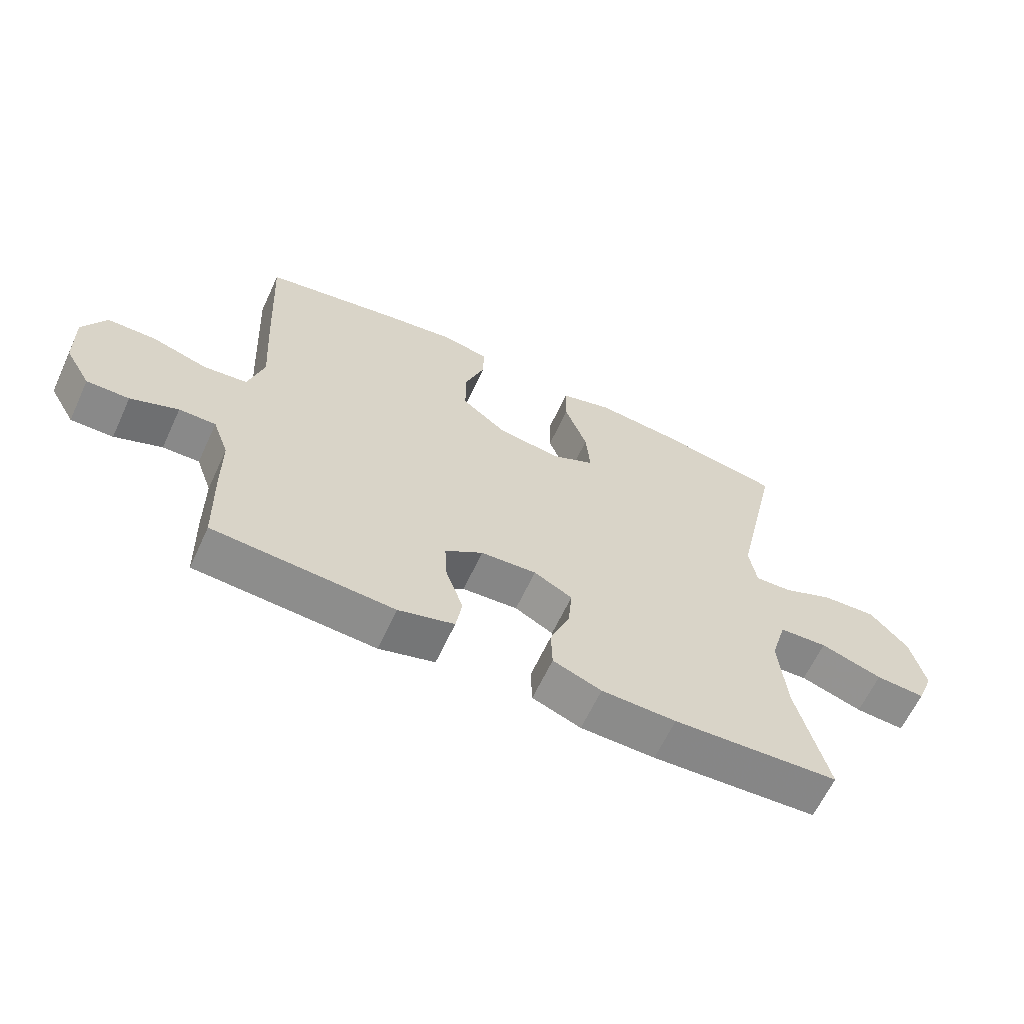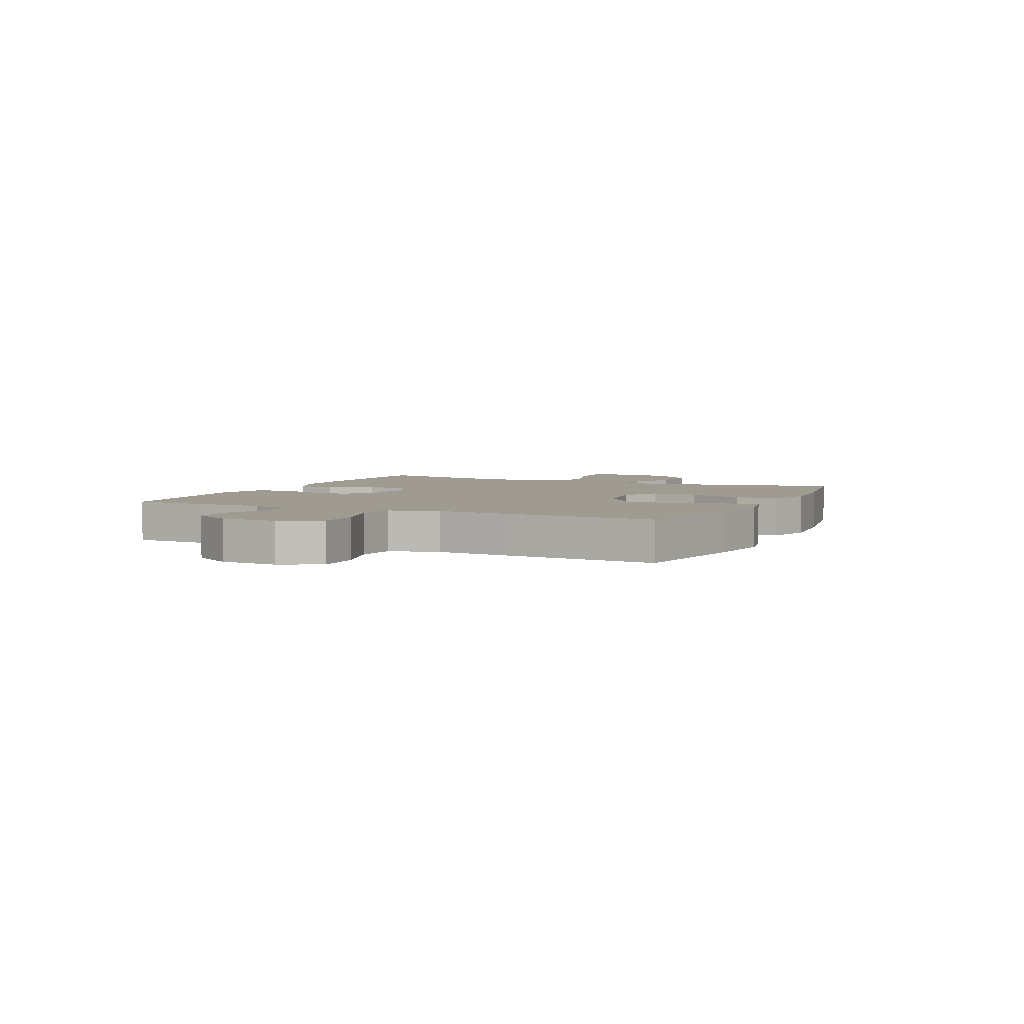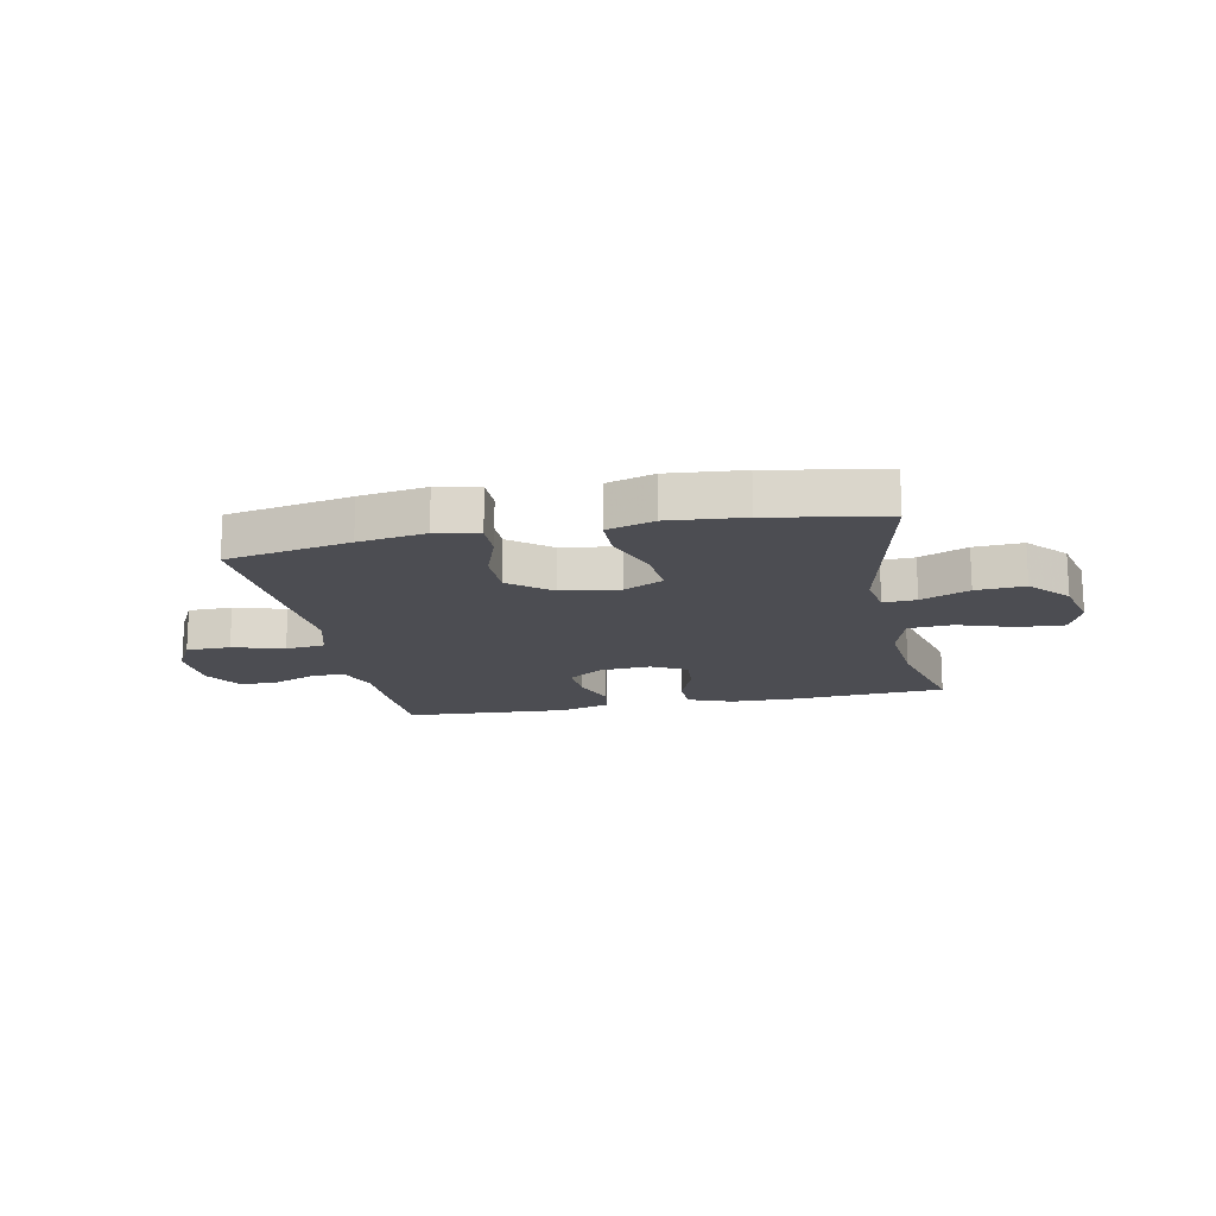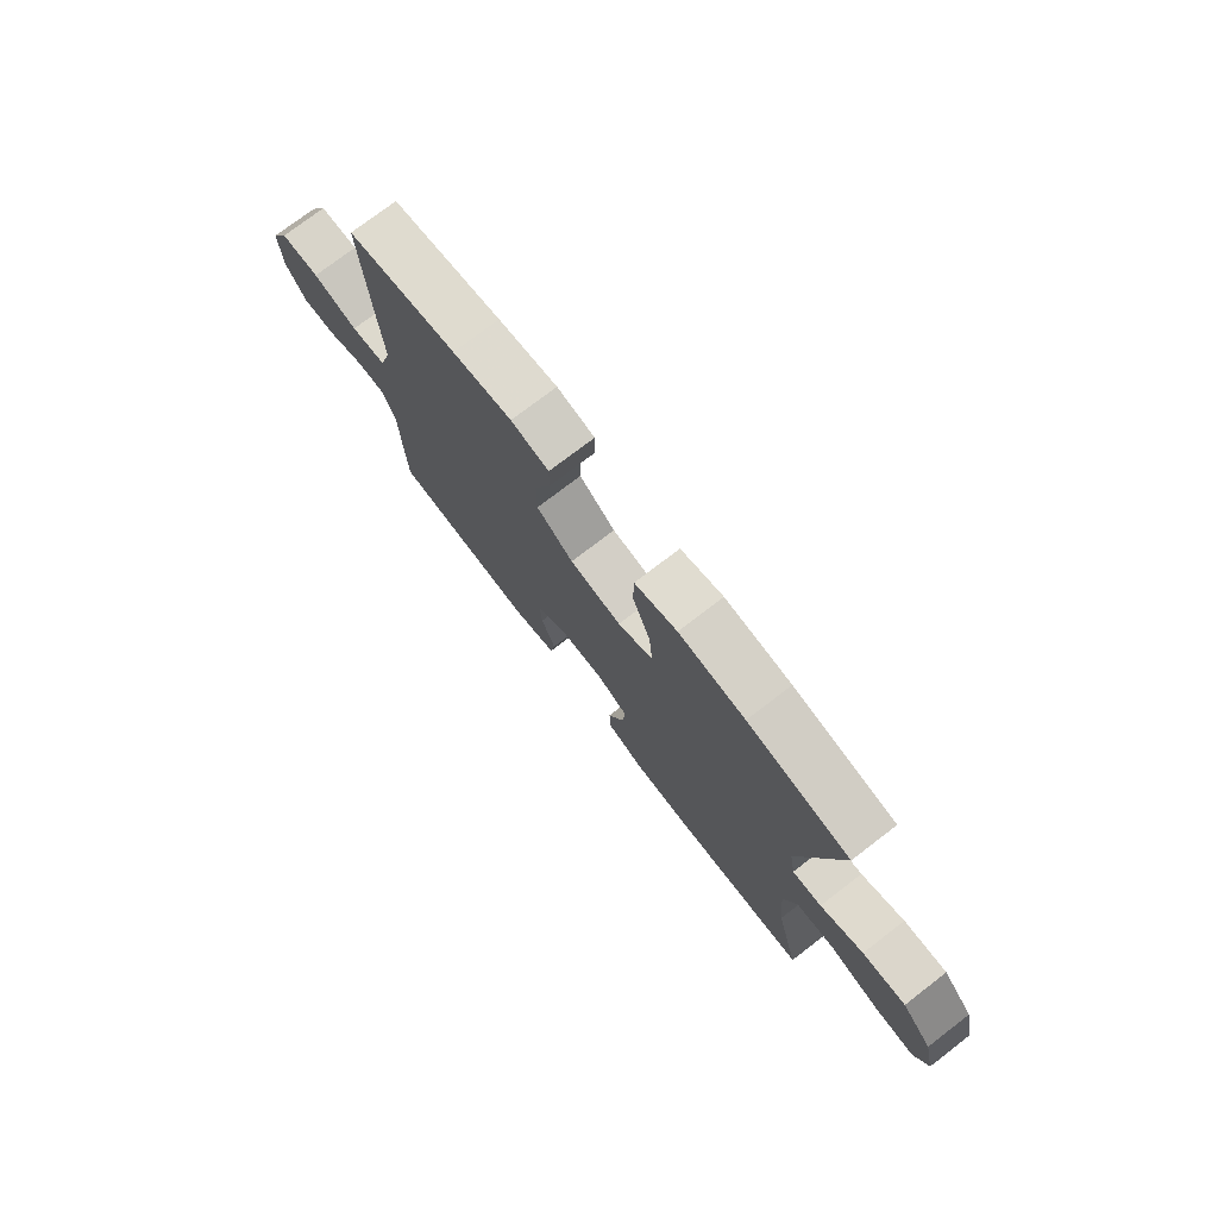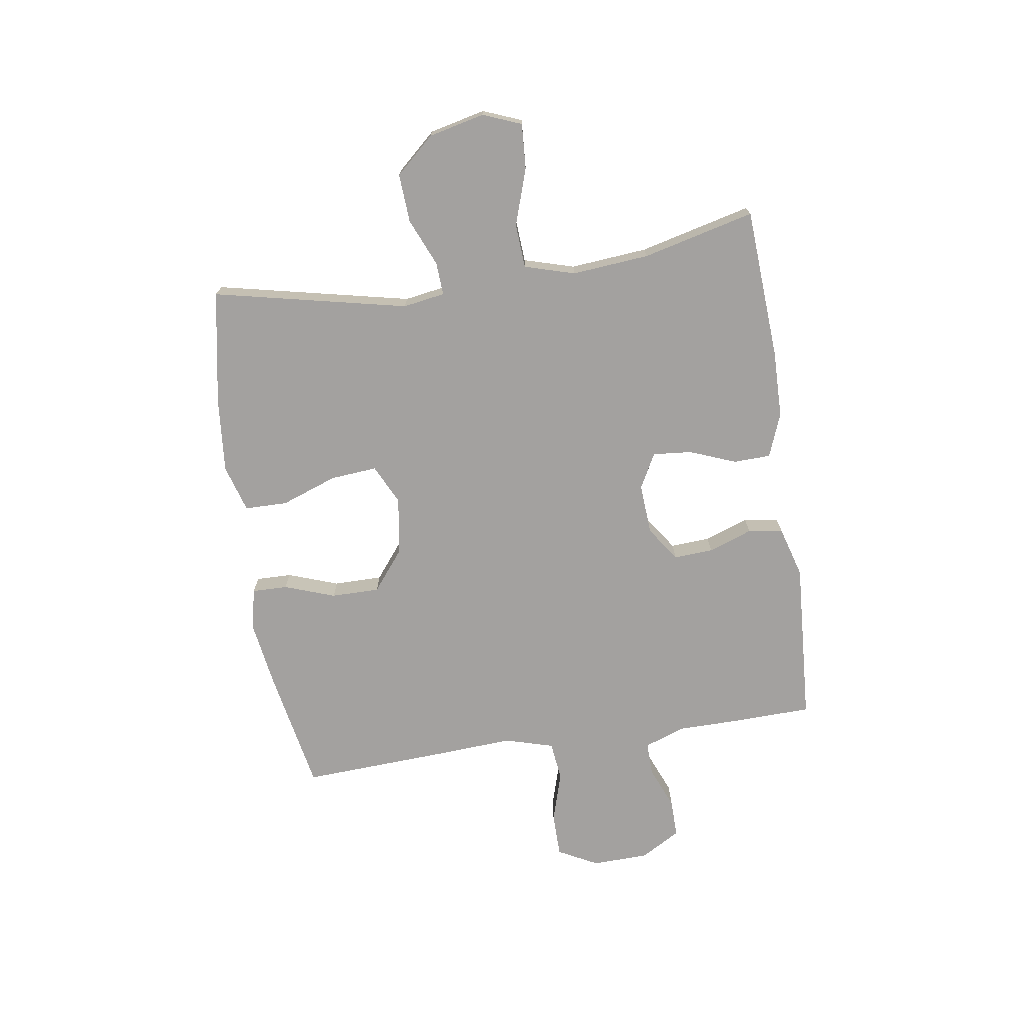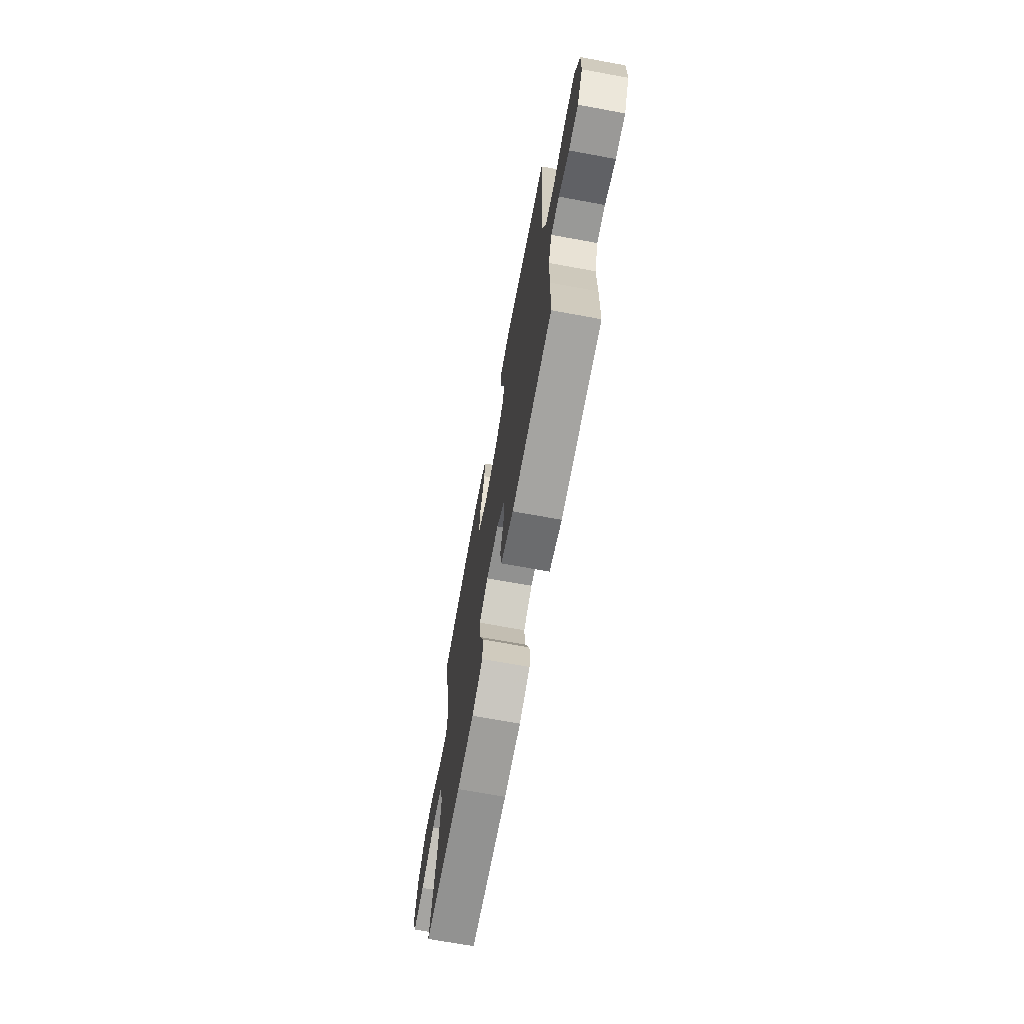
<metadata>
{"format":"obj","ext":"obj","renderer":"f3d","projection":"perspective","resolution":1024,"background":"white","views":[{"elev":-63.4,"azim":-24.9,"up":"+Z"},{"elev":4.2,"azim":-65.0,"up":"+Y"},{"elev":-16.3,"azim":11.5,"up":"+Y"},{"elev":75.6,"azim":52.5,"up":"+Z"},{"elev":-72.3,"azim":98.6,"up":"+Y"},{"elev":-69.8,"azim":-100.4,"up":"+Z"}]}
</metadata>
<code>
v 0.5 0.07 -0.5
v 0.233 0.07 -0.516
v 0.113 0.07 -0.514
v 0.035 0.07 -0.484
v 0.033 0.07 -0.418
v 0.065 0.07 -0.336
v 0.071 0.07 -0.267
v 0.009 0.07 -0.234
v -0.081 0.07 -0.24
v -0.142 0.07 -0.282
v -0.138 0.07 -0.352
v -0.11 0.07 -0.43
v -0.12 0.07 -0.492
v -0.21 0.07 -0.518
v -0.5 0.07 -0.5
v -0.504 0.07 -0.363
v -0.505 0.07 -0.249
v -0.531 0.07 -0.177
v -0.59 0.07 -0.178
v -0.666 0.07 -0.209
v -0.734 0.07 -0.21
v -0.775 0.07 -0.14
v -0.778 0.07 -0.039
v -0.741 0.07 0.032
v -0.663 0.07 0.033
v -0.573 0.07 0.006
v -0.503 0.07 0.014
v -0.478 0.07 0.101
v -0.486 0.07 0.23
v -0.5 0.07 0.5
v -0.281 0.07 0.541
v -0.163 0.07 0.559
v -0.088 0.07 0.543
v -0.089 0.07 0.48
v -0.121 0.07 0.39
v -0.121 0.07 0.304
v -0.049 0.07 0.247
v 0.053 0.07 0.232
v 0.123 0.07 0.266
v 0.116 0.07 0.349
v 0.08 0.07 0.448
v 0.081 0.07 0.524
v 0.165 0.07 0.549
v 0.297 0.07 0.537
v 0.5 0.07 0.5
v 0.425 0.07 0.156
v 0.437 0.07 0.082
v 0.495 0.07 0.085
v 0.58 0.07 0.121
v 0.666 0.07 0.126
v 0.727 0.07 0.058
v 0.75 0.07 -0.041
v 0.723 0.07 -0.109
v 0.643 0.07 -0.104
v 0.543 0.07 -0.071
v 0.465 0.07 -0.076
v 0.439 0.07 -0.165
v 0.451 0.07 -0.302
v 0.5 0 -0.5
v 0.233 0 -0.516
v 0.113 0 -0.514
v 0.035 0 -0.484
v 0.033 0 -0.418
v 0.065 0 -0.336
v 0.071 0 -0.267
v 0.009 0 -0.234
v -0.081 0 -0.24
v -0.142 0 -0.282
v -0.138 0 -0.352
v -0.11 0 -0.43
v -0.12 0 -0.492
v -0.21 0 -0.518
v -0.5 0 -0.5
v -0.504 0 -0.363
v -0.505 0 -0.249
v -0.531 0 -0.177
v -0.59 0 -0.178
v -0.666 0 -0.209
v -0.734 0 -0.21
v -0.775 0 -0.14
v -0.778 0 -0.039
v -0.741 0 0.032
v -0.663 0 0.033
v -0.573 0 0.006
v -0.503 0 0.014
v -0.478 0 0.101
v -0.486 0 0.23
v -0.5 0 0.5
v -0.281 0 0.541
v -0.163 0 0.559
v -0.088 0 0.543
v -0.089 0 0.48
v -0.121 0 0.39
v -0.121 0 0.304
v -0.049 0 0.247
v 0.053 0 0.232
v 0.123 0 0.266
v 0.116 0 0.349
v 0.08 0 0.448
v 0.081 0 0.524
v 0.165 0 0.549
v 0.297 0 0.537
v 0.5 0 0.5
v 0.425 0 0.156
v 0.437 0 0.082
v 0.495 0 0.085
v 0.58 0 0.121
v 0.666 0 0.126
v 0.727 0 0.058
v 0.75 0 -0.041
v 0.723 0 -0.109
v 0.643 0 -0.104
v 0.543 0 -0.071
v 0.465 0 -0.076
v 0.439 0 -0.165
v 0.451 0 -0.302
f 52 53 54 55
f 52 55 56
f 51 52 56
f 48 49 50 51
f 47 48 51 56
f 43 44 45 46
f 43 46 47
f 40 41 42 43
f 39 40 43 47
f 38 39 47 56
f 32 33 34 35
f 32 35 36
f 31 32 36
f 28 29 30 31
f 27 28 31 36
f 23 24 25 26
f 23 26 27
f 22 23 27
f 19 20 21 22
f 18 19 22 27
f 17 18 27 36
f 11 12 13 14
f 10 11 14 15
f 9 10 15 16
f 3 4 5 6
f 3 6 7
f 58 1 2 3
f 57 58 3 7
f 37 38 56 57
f 9 16 17 36
f 8 9 36 37
f 7 8 37 57
f 113 112 111 110
f 114 113 110
f 114 110 109
f 109 108 107 106
f 114 109 106 105
f 104 103 102 101
f 105 104 101
f 101 100 99 98
f 105 101 98 97
f 114 105 97 96
f 93 92 91 90
f 94 93 90
f 94 90 89
f 89 88 87 86
f 94 89 86 85
f 84 83 82 81
f 85 84 81
f 85 81 80
f 80 79 78 77
f 85 80 77 76
f 94 85 76 75
f 72 71 70 69
f 73 72 69 68
f 74 73 68 67
f 64 63 62 61
f 65 64 61
f 61 60 59 116
f 65 61 116 115
f 115 114 96 95
f 94 75 74 67
f 95 94 67 66
f 115 95 66 65
f 1 59 60 2
f 2 60 61 3
f 3 61 62 4
f 4 62 63 5
f 5 63 64 6
f 6 64 65 7
f 7 65 66 8
f 8 66 67 9
f 9 67 68 10
f 10 68 69 11
f 11 69 70 12
f 12 70 71 13
f 13 71 72 14
f 14 72 73 15
f 15 73 74 16
f 16 74 75 17
f 17 75 76 18
f 18 76 77 19
f 19 77 78 20
f 20 78 79 21
f 21 79 80 22
f 22 80 81 23
f 23 81 82 24
f 24 82 83 25
f 25 83 84 26
f 26 84 85 27
f 27 85 86 28
f 28 86 87 29
f 29 87 88 30
f 30 88 89 31
f 31 89 90 32
f 32 90 91 33
f 33 91 92 34
f 34 92 93 35
f 35 93 94 36
f 36 94 95 37
f 37 95 96 38
f 38 96 97 39
f 39 97 98 40
f 40 98 99 41
f 41 99 100 42
f 42 100 101 43
f 43 101 102 44
f 44 102 103 45
f 45 103 104 46
f 46 104 105 47
f 47 105 106 48
f 48 106 107 49
f 49 107 108 50
f 50 108 109 51
f 51 109 110 52
f 52 110 111 53
f 53 111 112 54
f 54 112 113 55
f 55 113 114 56
f 56 114 115 57
f 57 115 116 58
f 58 116 59 1

</code>
